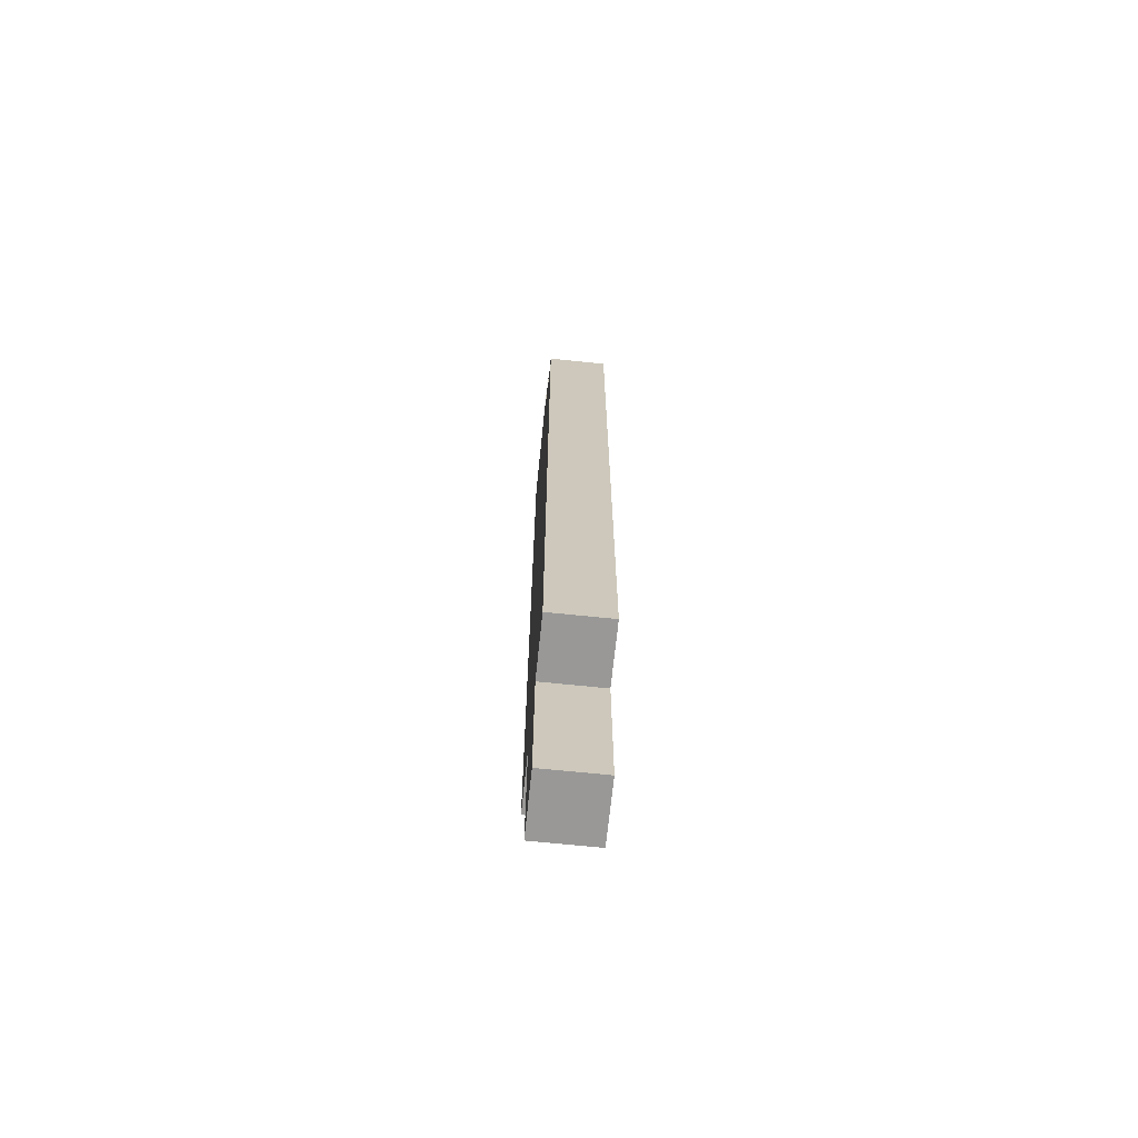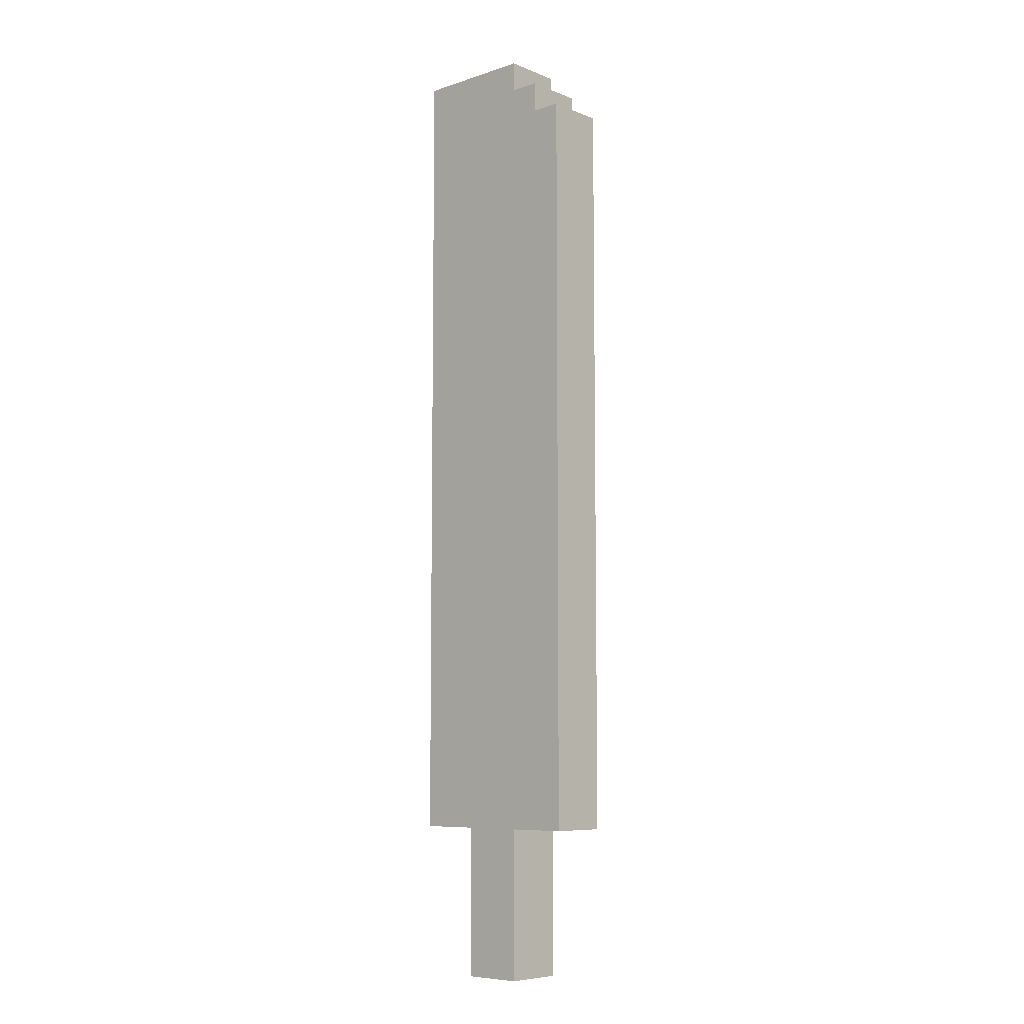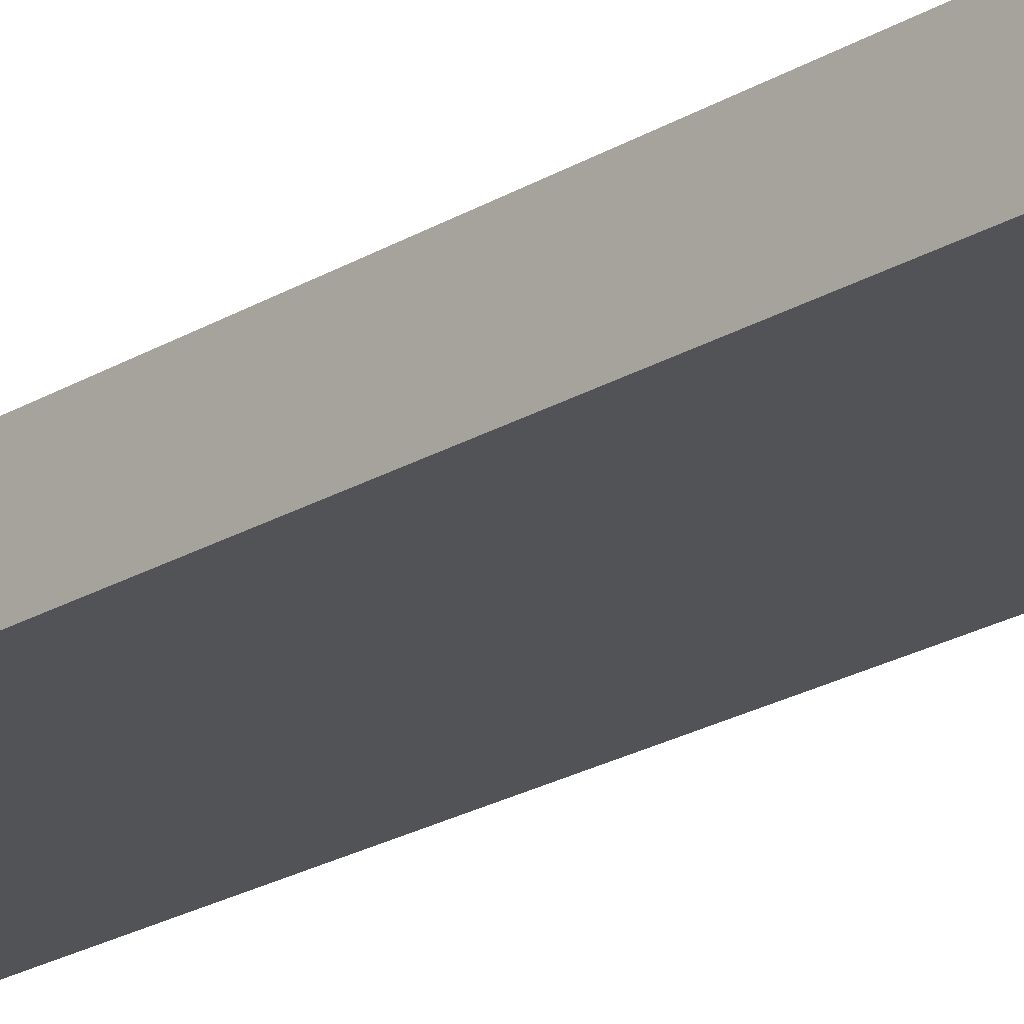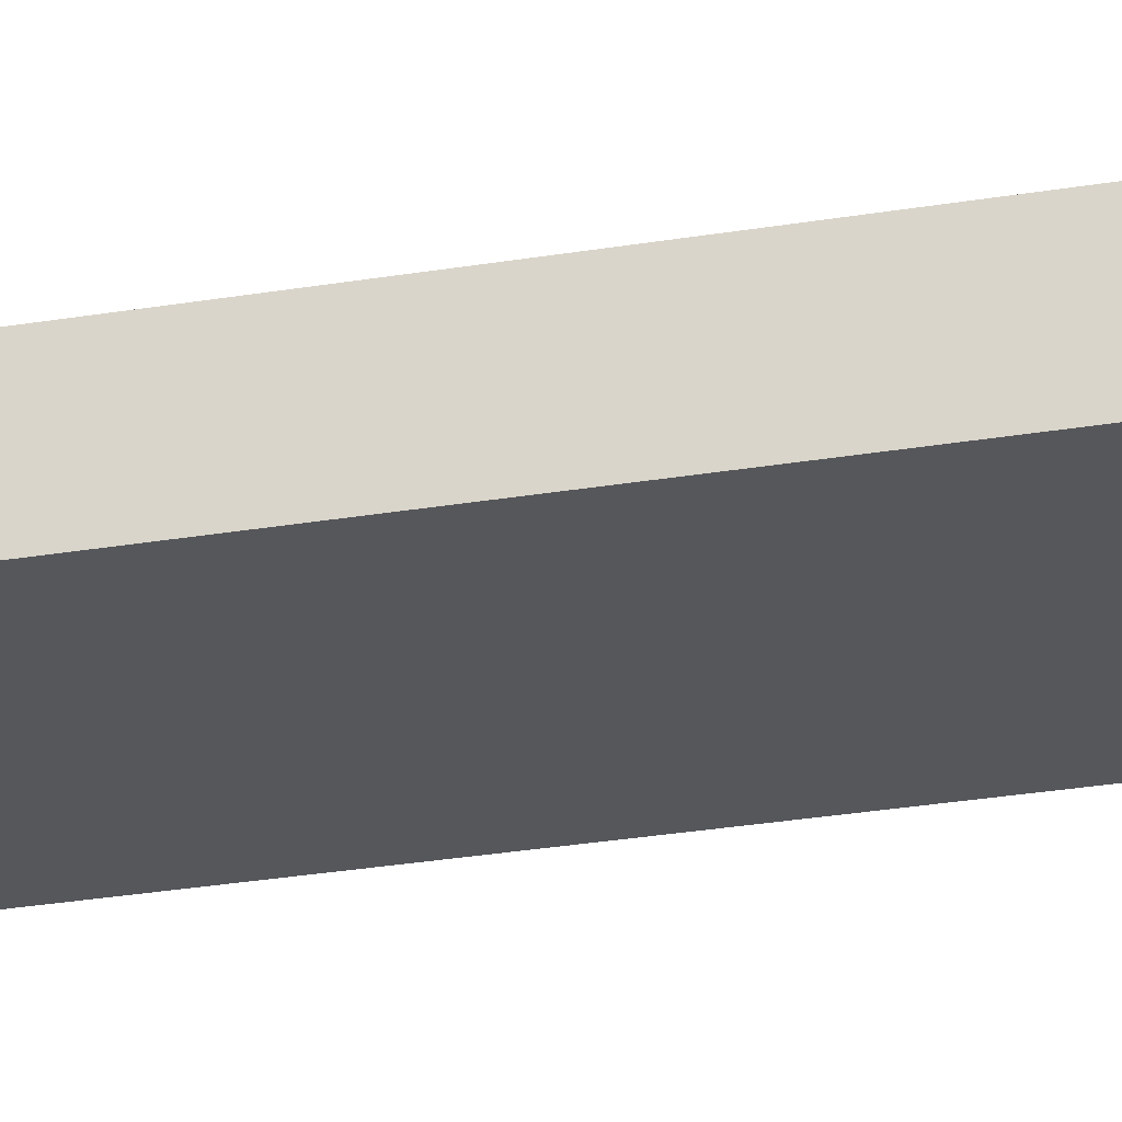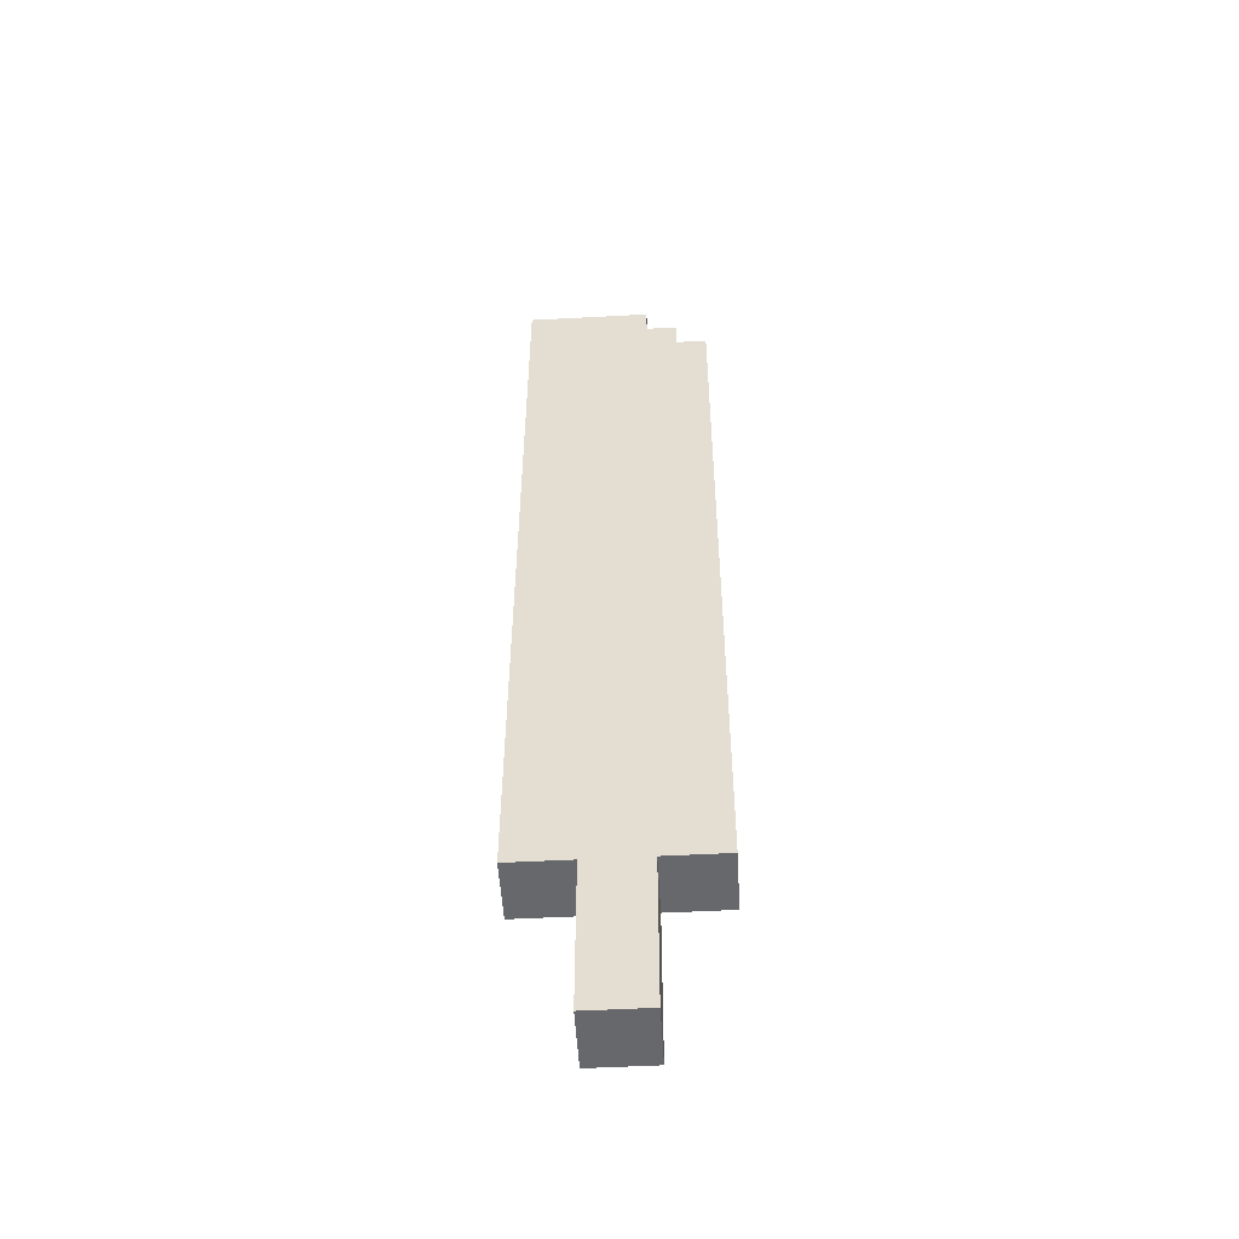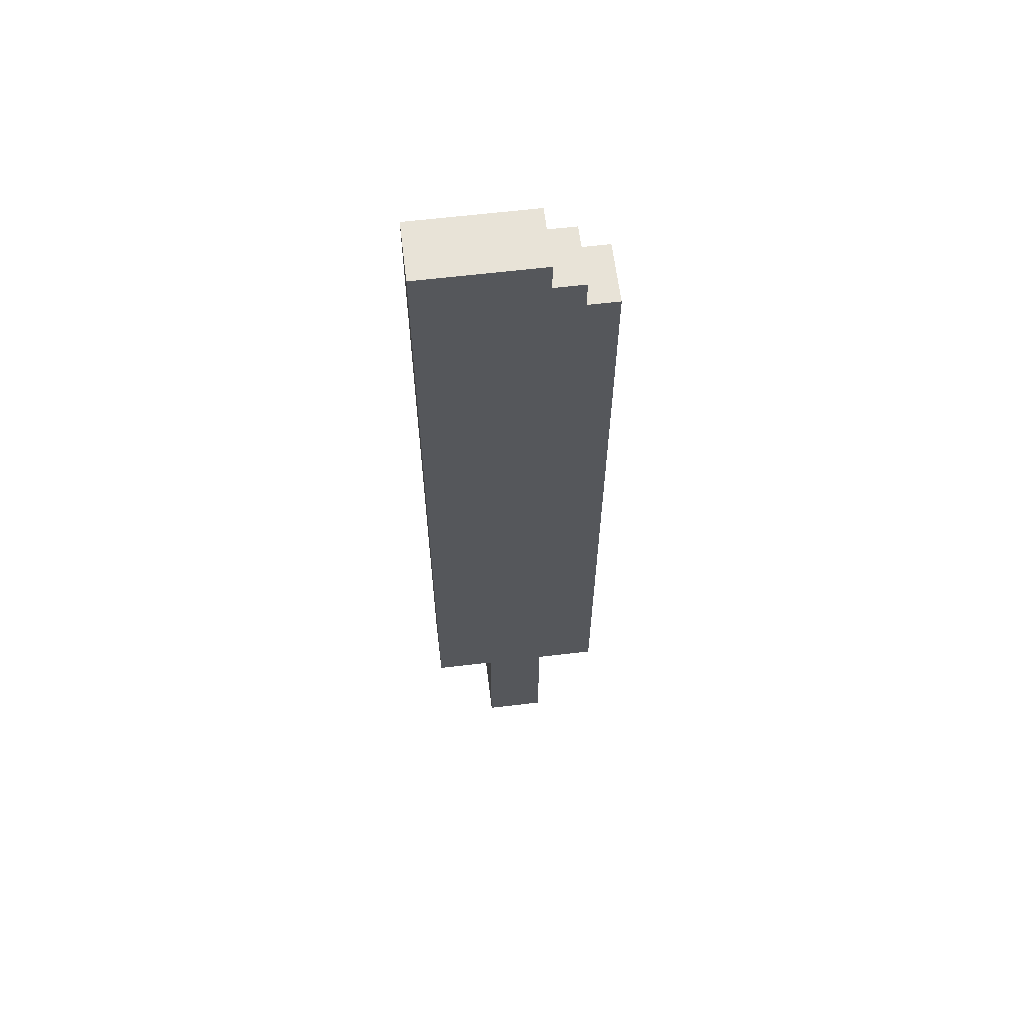
<metadata>
{"format":"obj","ext":"obj","renderer":"f3d","projection":"perspective","resolution":1024,"background":"white","views":[{"elev":-68.7,"azim":84.1,"up":"+Y"},{"elev":-7.6,"azim":42.3,"up":"+Y"},{"elev":-22.1,"azim":-43.6,"up":"+Z"},{"elev":-26.9,"azim":-75.0,"up":"+Z"},{"elev":-52.3,"azim":3.3,"up":"+Y"},{"elev":62.3,"azim":-6.9,"up":"+Y"}]}
</metadata>
<code>
v -3 5 1
v -3 5 -1
v -3 6 1
v -3 6 -1
v -3 32 1
v -3 32 -1
v -1 0 1
v -1 0 -1
v -1 2 1
v -1 2 -1
v -1 4 -0
v -1 4 -1
v -1 5 1
v -1 5 -0
v -1 5 -1
v 1 0 1
v 1 0 -1
v 1 2 1
v 1 2 -1
v 1 4 -0
v 1 4 -1
v 1 5 1
v 1 5 -0
v 1 5 -1
v 1 31 1
v 1 31 -1
v 1 32 1
v 1 32 -1
v 2 30 1
v 2 30 -1
v 2 31 1
v 2 31 -1
v 3 5 1
v 3 5 -1
v 3 6 1
v 3 6 -1
v 3 30 1
v 3 30 -1
v -3 5 1
v -3 6 1
v -3 32 1
v -2 6 1
v -2 32 1
v -1 0 1
v -1 2 1
v -1 5 1
v -1 6 1
v -1 7 1
v 1 0 1
v 1 2 1
v 1 5 1
v 1 6 1
v 1 7 1
v 1 31 1
v 1 32 1
v 2 30 1
v 2 31 1
v 3 5 1
v 3 6 1
v 3 30 1
v -3 5 -1
v -3 6 -1
v -3 32 -1
v -2 6 -1
v -2 32 -1
v -1 0 -1
v -1 2 -1
v -1 4 -1
v -1 5 -1
v -1 6 -1
v -1 7 -1
v 0 5 -1
v 0 6 -1
v 1 0 -1
v 1 2 -1
v 1 4 -1
v 1 5 -1
v 1 6 -1
v 1 7 -1
v 1 31 -1
v 1 32 -1
v 2 30 -1
v 2 31 -1
v 3 5 -1
v 3 6 -1
v 3 30 -1
v -1 0 1
v 1 0 1
v -1 0 -1
v 1 0 -1
v -3 5 1
v -1 5 1
v 1 5 1
v 3 5 1
v -1 5 -0
v 1 5 -0
v -3 5 -1
v -1 5 -1
v 1 5 -1
v 3 5 -1
v 2 30 1
v 3 30 1
v 2 30 -1
v 3 30 -1
v 1 31 1
v 2 31 1
v 1 31 -1
v 2 31 -1
v -3 32 1
v -2 32 1
v 1 32 1
v -3 32 -1
v -2 32 -1
v 1 32 -1
f 3 2 1
f 4 2 3
f 5 4 3
f 6 4 5
f 9 8 7
f 10 8 9
f 11 10 9
f 12 10 11
f 13 11 9
f 14 12 11
f 14 11 13
f 15 12 14
f 16 17 18
f 18 17 19
f 18 19 20
f 20 19 21
f 18 20 22
f 20 21 23
f 22 20 23
f 23 21 24
f 25 26 27
f 27 26 28
f 29 30 31
f 31 30 32
f 33 34 35
f 35 34 36
f 35 36 37
f 37 36 38
f 42 40 39
f 42 41 40
f 43 41 42
f 46 42 39
f 47 43 42
f 47 42 46
f 48 43 47
f 49 45 44
f 50 46 45
f 50 45 49
f 51 47 46
f 51 46 50
f 52 48 47
f 52 47 51
f 53 43 48
f 53 48 52
f 54 43 53
f 55 43 54
f 56 54 53
f 56 53 52
f 57 54 56
f 58 52 51
f 59 56 52
f 59 52 58
f 60 56 59
f 61 62 64
f 62 63 64
f 64 63 65
f 61 64 69
f 64 65 70
f 69 64 70
f 70 65 71
f 68 69 72
f 69 70 72
f 70 71 73
f 72 70 73
f 66 67 74
f 67 68 75
f 74 67 75
f 68 72 76
f 75 68 76
f 72 73 77
f 76 72 77
f 73 71 78
f 77 73 78
f 71 65 79
f 78 71 79
f 79 65 80
f 80 65 81
f 79 80 82
f 78 79 82
f 82 80 83
f 77 78 84
f 78 82 85
f 84 78 85
f 85 82 86
f 89 88 87
f 90 88 89
f 95 92 91
f 96 94 93
f 97 95 91
f 98 95 97
f 99 94 96
f 100 94 99
f 101 102 103
f 103 102 104
f 105 106 107
f 107 106 108
f 109 110 112
f 110 111 113
f 112 110 113
f 113 111 114

</code>
